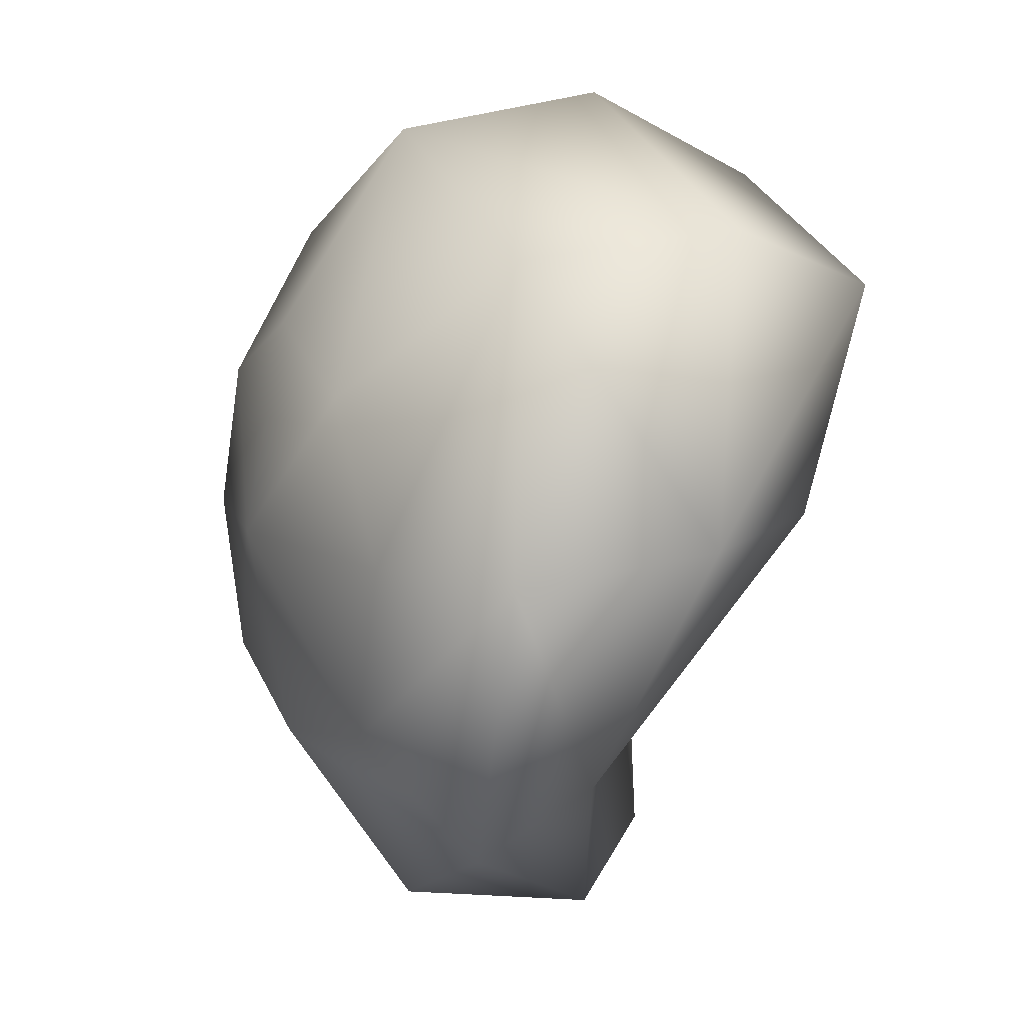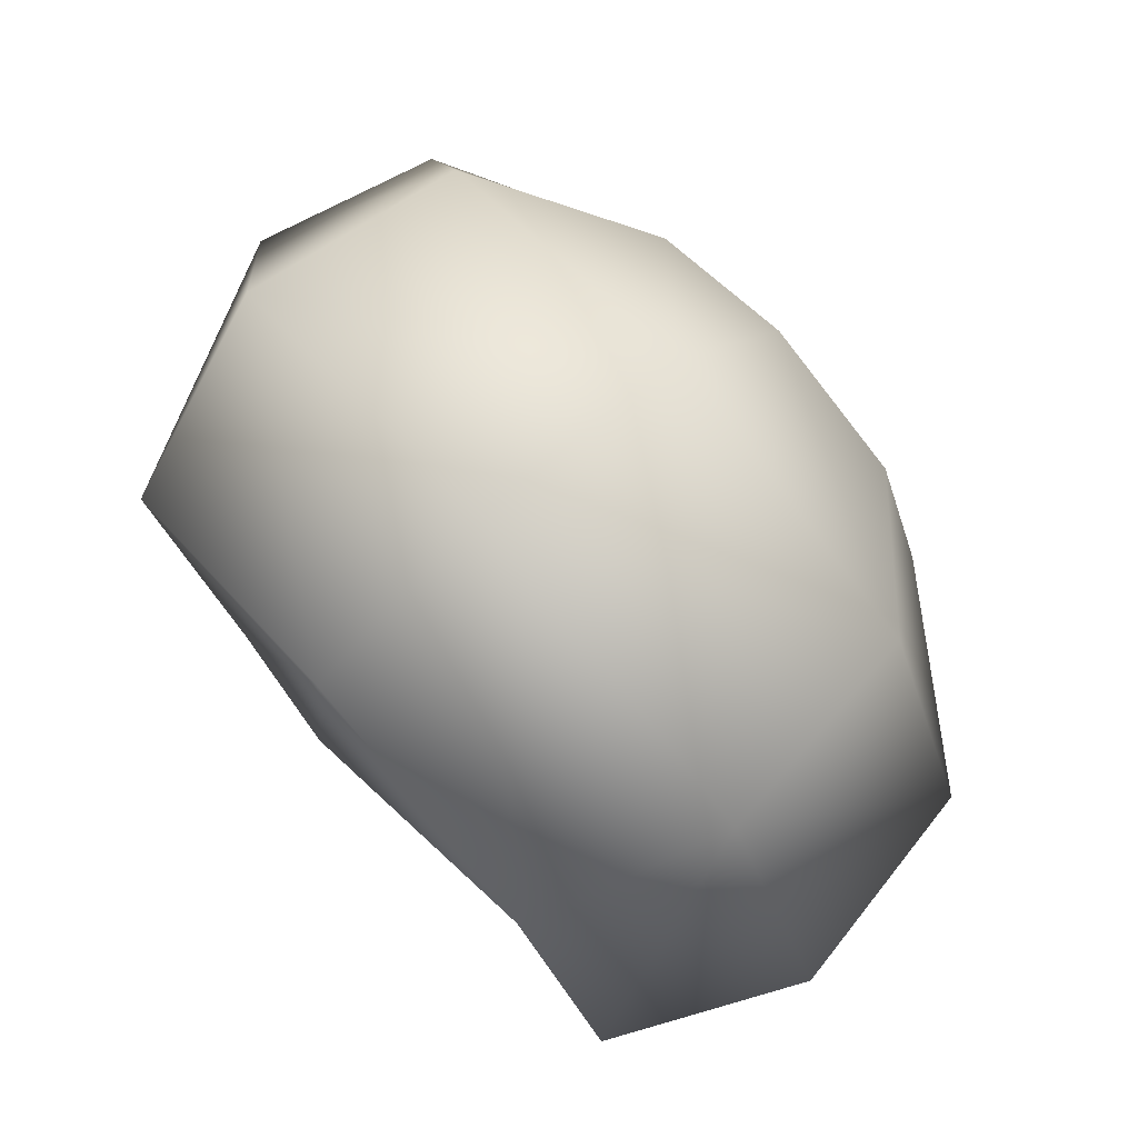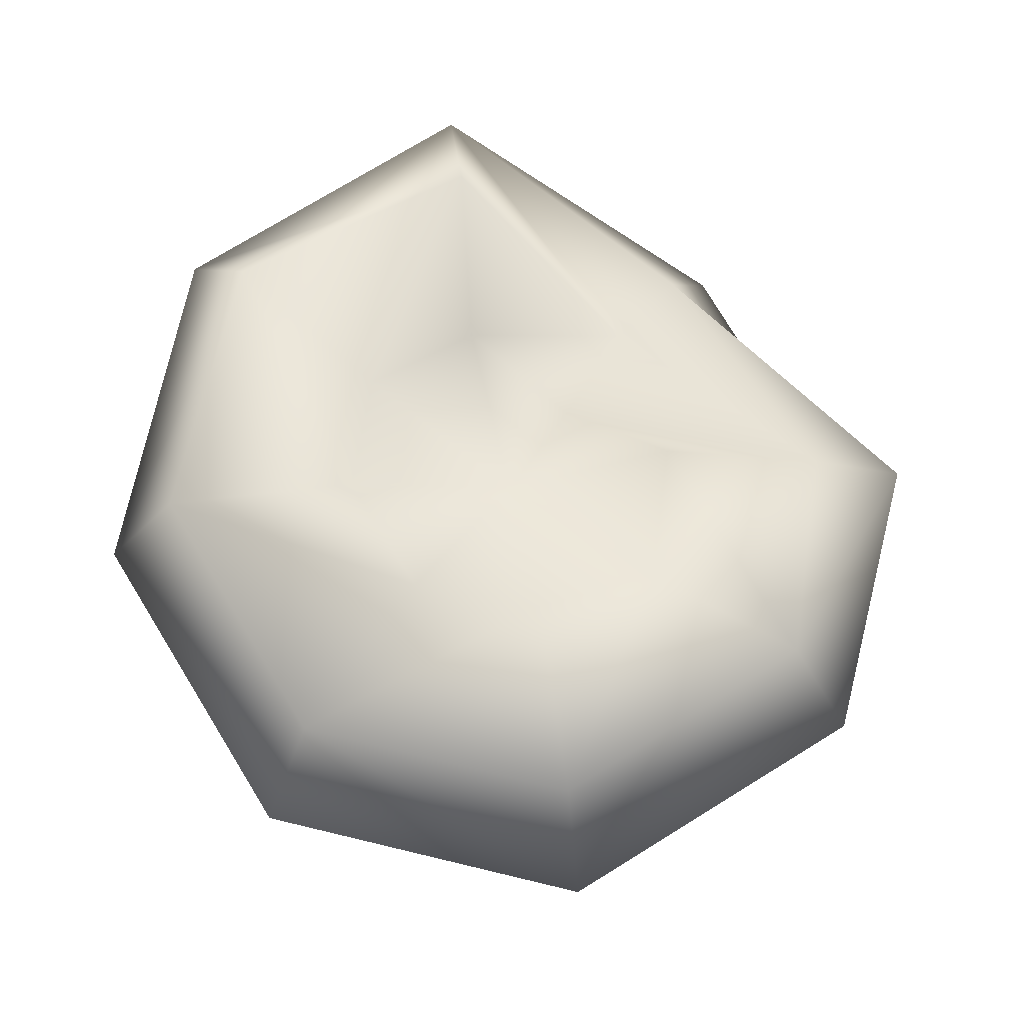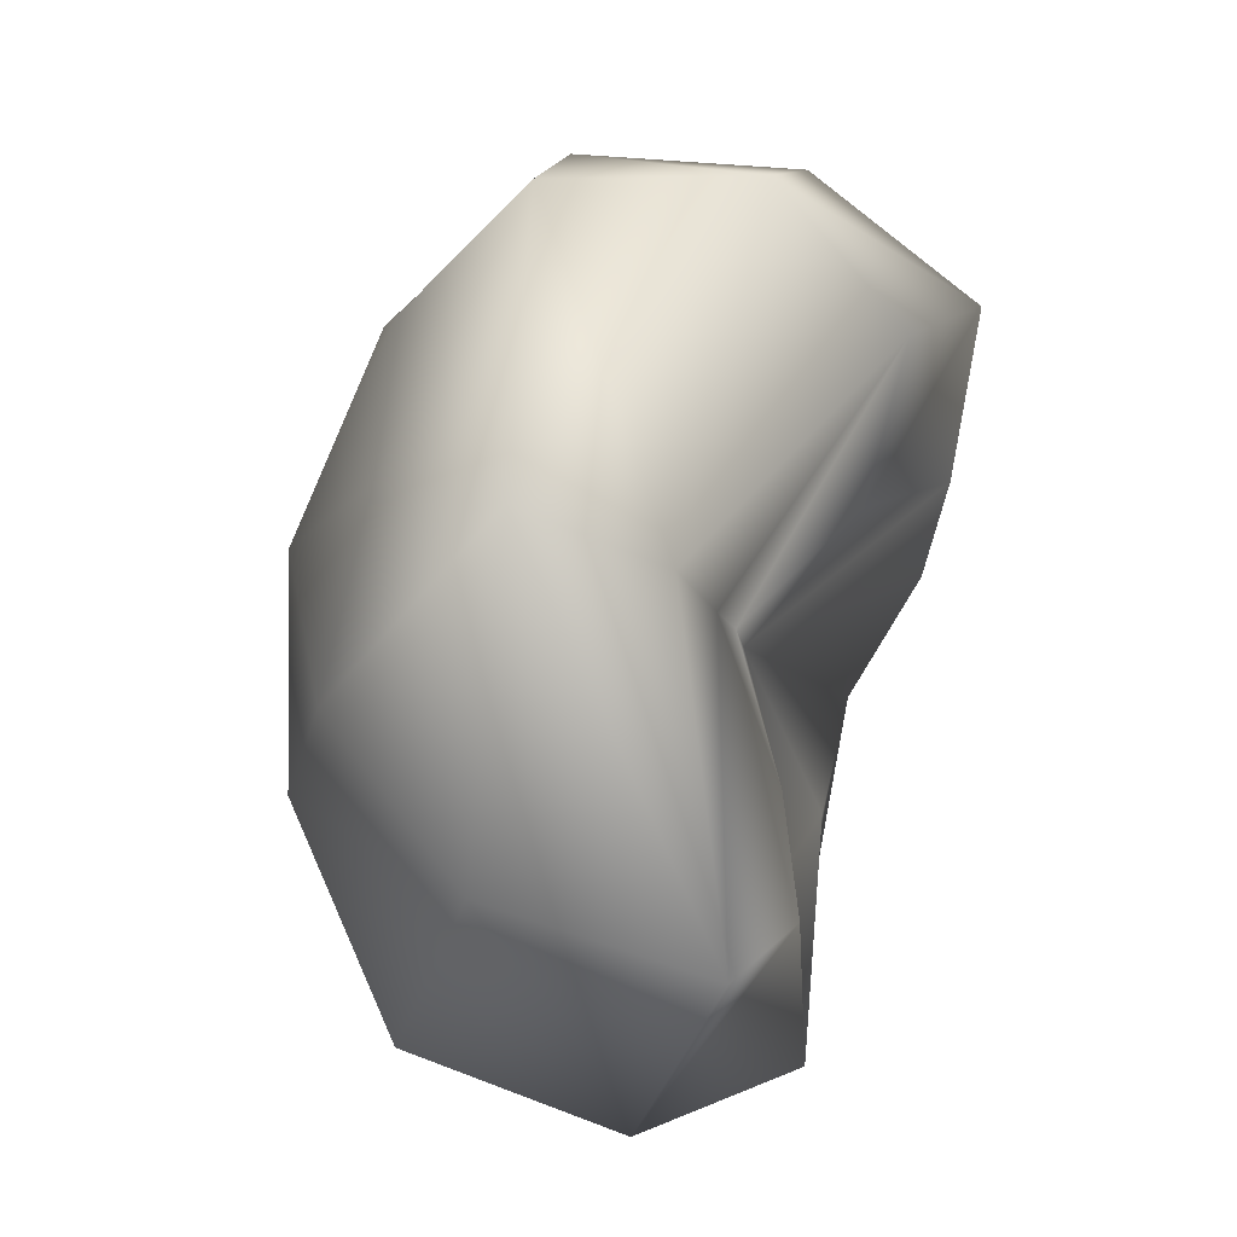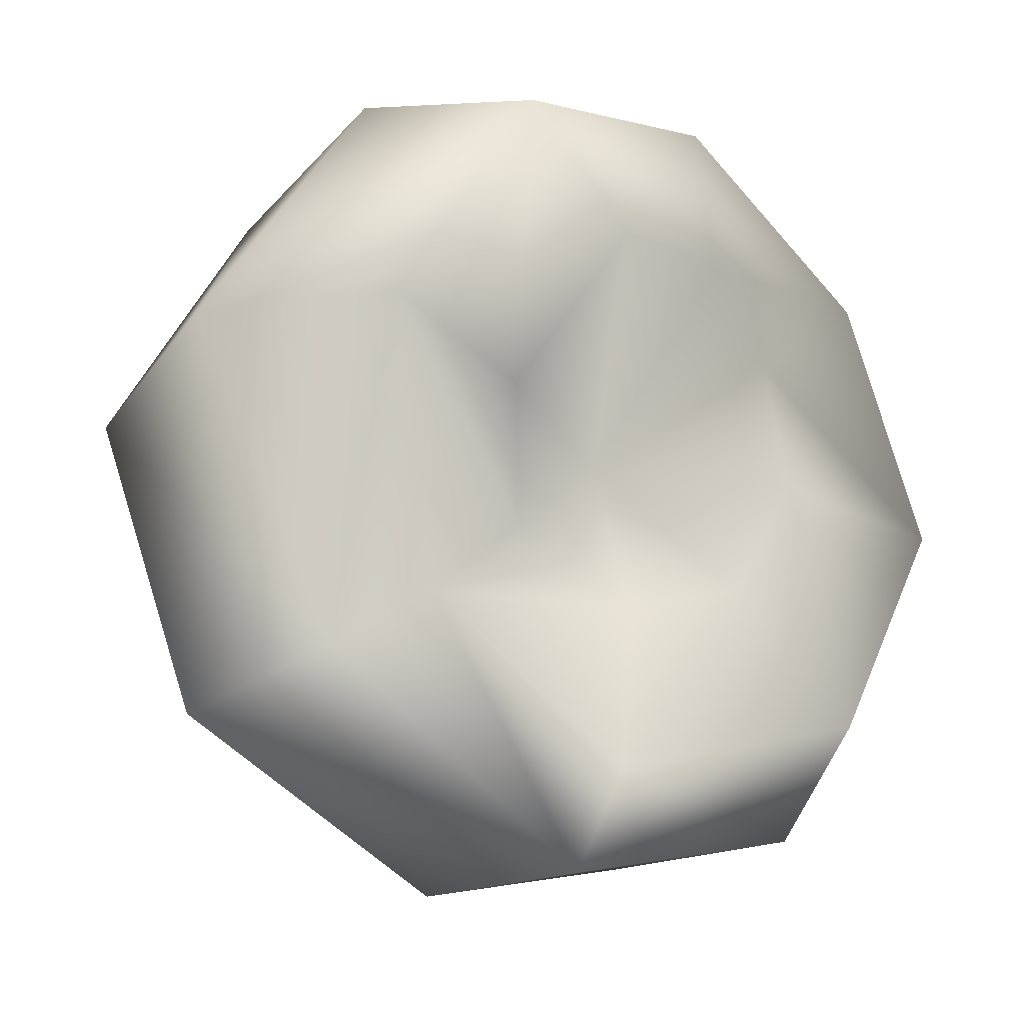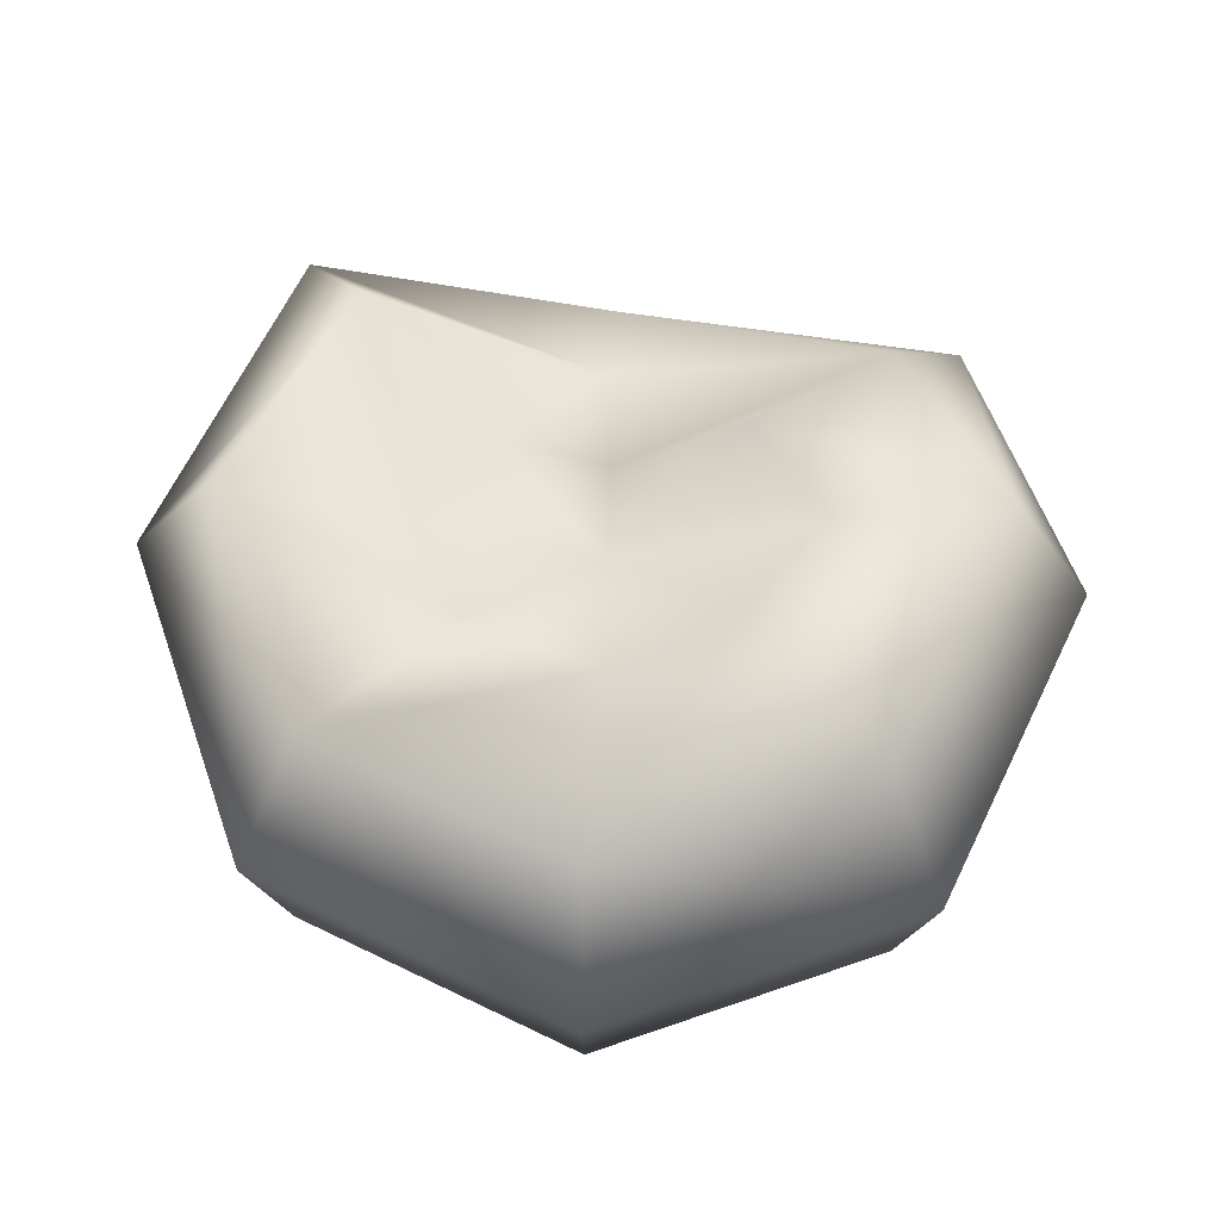
<metadata>
{"format":"obj","ext":"obj","renderer":"f3d","projection":"perspective","resolution":1024,"background":"white","views":[{"elev":9.2,"azim":65.9,"up":"+Z"},{"elev":76.3,"azim":-131.8,"up":"+Z"},{"elev":76.8,"azim":-9.1,"up":"+Y"},{"elev":-53.4,"azim":75.0,"up":"+Z"},{"elev":-31.7,"azim":134.7,"up":"+Z"},{"elev":66.3,"azim":-41.6,"up":"+Y"}]}
</metadata>
<code>
g default
v 0.4866 -1.643 -1.301
v -0.6879 -1.643 -1.512
v -1.556 -1.643 -1.152
v -1.916 -1.643 -0.2833
v -1.556 -1.643 0.5852
v -0.6879 -1.643 0.9449
v 0.1806 -1.643 0.5852
v 0.8046 -1.643 -0.2833
v 0.974 -1.12 -1.945
v -0.6879 -0.8724 -2.634
v -2.35 -0.8724 -1.945
v -3.038 -0.8724 -0.2833
v -2.35 -0.8724 1.379
v -0.6879 -0.8724 2.067
v 0.974 -0.8724 1.379
v 1.662 -1.204 -0.2833
v 0.6584 -0.2611 -1.703
v -0.6879 0.3422 -2.851
v -2.504 0.3823 -2.099
v -3.256 0.3823 -0.2833
v -2.504 0.3823 1.532
v -0.6879 0.3823 2.285
v 1.128 0.3823 1.532
v 1.88 -0.1158 -0.1231
v 0.1983 0.07491 -1.3
v -0.6899 0.7022 -2.337
v -2.143 1.204 -1.738
v -2.746 1.439 -0.2833
v -2.143 1.443 1.172
v -0.6879 1.443 1.774
v 0.7671 1.443 1.172
v 1.202 0.7987 -0.0796
v -0.2515 0.3165 -0.767
v -0.7914 0.6955 -1.266
v -1.46 0.9581 -0.9782
v -1.671 1.232 -0.2833
v -1.383 1.33 0.4116
v -0.6879 1.551 0.6994
v 0.007023 1.474 0.6072
v 0.2949 0.8343 -0.2833
v -0.6879 -1.887 -0.2833
v -0.6993 0.5049 -0.2833
g ball_squished
f 2 10 9 1
f 3 11 10 2
f 4 12 11 3
f 5 13 12 4
f 6 14 13 5
f 7 15 14 6
f 8 16 15 7
f 1 9 16 8
f 9 10 18 17
f 10 11 19 18
f 11 12 20 19
f 12 13 21 20
f 13 14 22 21
f 14 15 23 22
f 15 16 24 23
f 16 9 17 24
f 18 26 25 17
f 19 27 26 18
f 20 28 27 19
f 21 29 28 20
f 22 30 29 21
f 23 31 30 22
f 24 32 31 23
f 17 25 32 24
f 25 26 34 33
f 26 27 35 34
f 27 28 36 35
f 28 29 37 36
f 29 30 38 37
f 30 31 39 38
f 31 32 40 39
f 32 25 33 40
f 3 2 41 4
f 5 4 41 6
f 7 6 41 8
f 1 8 41 2
f 42 34 35 36
f 42 36 37 38
f 42 38 39 40
f 42 40 33 34

</code>
